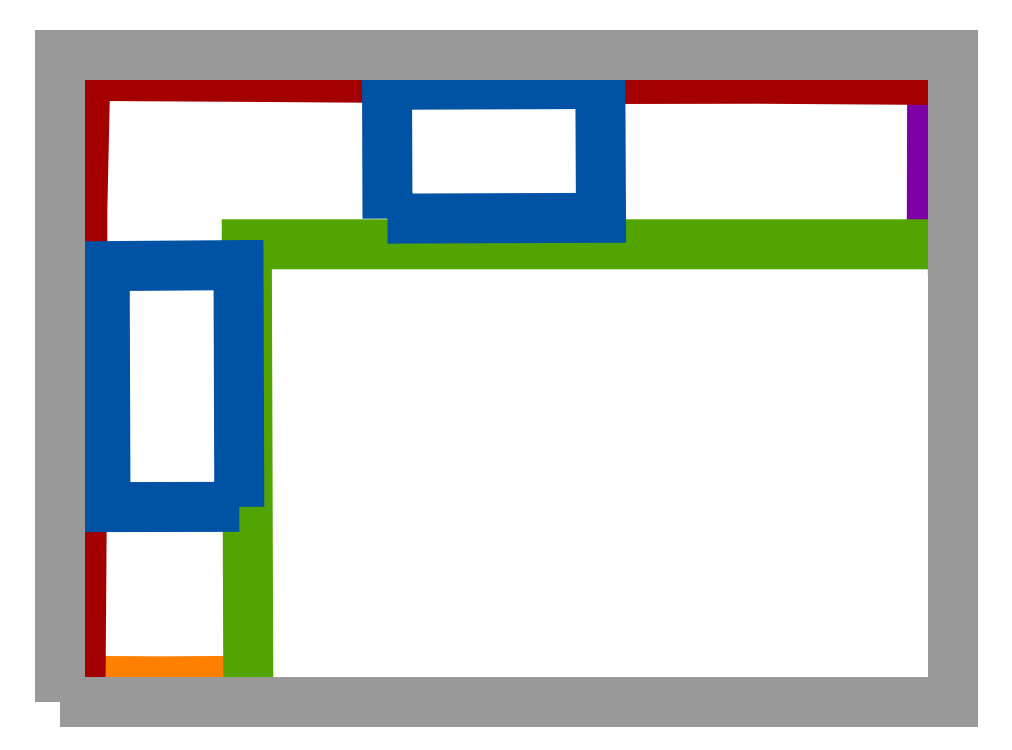
<metadata>
{"format":"dxf","ext":"dxf","renderer":"ezdxf+matplotlib","layout":"modelspace","background":"white","min_lineweight":24,"dpi":150}
</metadata>
<code>
0
SECTION
2
ENTITIES
0
LWPOLYLINE
8
Layer 5
90
2
70
0
38
0
39
0
10
1965
20
178.9
40
0
41
0
42
0
10
1964
20
-410.6
40
0
41
0
42
0
210
0
220
0
230
1
0
LWPOLYLINE
8
Layer 0
90
2
70
0
38
0
39
0
10
1959
20
-431.7
40
0
41
0
42
0
10
1949
20
-431.8
40
0
41
0
42
0
210
0
220
0
230
1
0
LWPOLYLINE
8
Layer 6
90
3
70
0
38
0
39
0
10
-487.6
20
-1976
40
0
41
0
42
0
10
-797.3
20
-1978
40
0
41
0
42
0
10
-1089
20
-1976
40
0
41
0
42
0
210
0
220
0
230
1
0
LWPOLYLINE
8
Layer 1
90
3
70
0
38
0
39
0
10
1964
20
-410.6
40
0
41
0
42
0
10
-492.8
20
-410.6
40
0
41
0
42
0
10
-487.6
20
-1976
40
0
41
0
42
0
210
0
220
0
230
1
0
LWPOLYLINE
8
Layer 2
90
8
70
0
38
0
39
0
10
-1089
20
-1976
40
0
41
0
42
0
10
-1083
20
-1086
40
0
41
0
42
0
10
-1083
20
-284.5
40
0
41
0
42
0
10
-1072
20
193.3
40
0
41
0
42
0
10
-403.4
20
189.3
40
0
41
0
42
0
10
602.2
20
181.9
40
0
41
0
42
0
10
1340
20
183.2
40
0
41
0
42
0
10
1965
20
178.9
40
0
41
0
42
0
210
0
220
0
230
1
0
LWPOLYLINE
8
Layer 3
90
4
70
1
38
0
39
0
10
-519.7
20
-1352
40
0
41
0
42
0
10
-999.7
20
-1353
40
0
41
0
42
0
10
-1003
20
-488.9
40
0
41
0
42
0
10
-522.6
20
-485.2
40
0
41
0
42
0
210
0
220
0
230
1
0
LWPOLYLINE
8
Layer 3
90
4
70
1
38
0
39
0
10
11.76
20
-318.5
40
0
41
0
42
0
10
777.4
20
-315.6
40
0
41
0
42
0
10
775.1
20
164.4
40
0
41
0
42
0
10
10.08
20
161.5
40
0
41
0
42
0
210
0
220
0
230
1
0
LWPOLYLINE
8
Frames
90
4
70
1
38
0
39
0
10
-1164
20
-2053
40
0
41
0
42
0
10
2040
20
-2053
40
0
41
0
42
0
10
2040
20
268.3
40
0
41
0
42
0
10
-1164
20
268.3
40
0
41
0
42
0
210
0
220
0
230
1
0
TEXT
8
Frames
1
Horizontal Plane 1
10
-1164
20
268.3
30
0
40
25
41
1
50
0
51
0
7
Standard
11
-1164
21
268.3
31
0
210
0
220
0
230
1
71
0
72
0
73
0
0
VIEWPORT
8
0
10
0
20
0
30
0
40
297
41
210
68
1
69
1
12
50
22
100
13
0
23
0
14
10
24
10
15
10
25
10
16
0
26
0
36
1
17
0
27
0
37
0
42
50
43
0
44
0
45
250
50
0
51
0
72
1000
90
819232
110
0
120
0
130
0
111
1
121
0
131
0
112
0
122
1
132
0
0
ENDSEC
0
EOF

</code>
